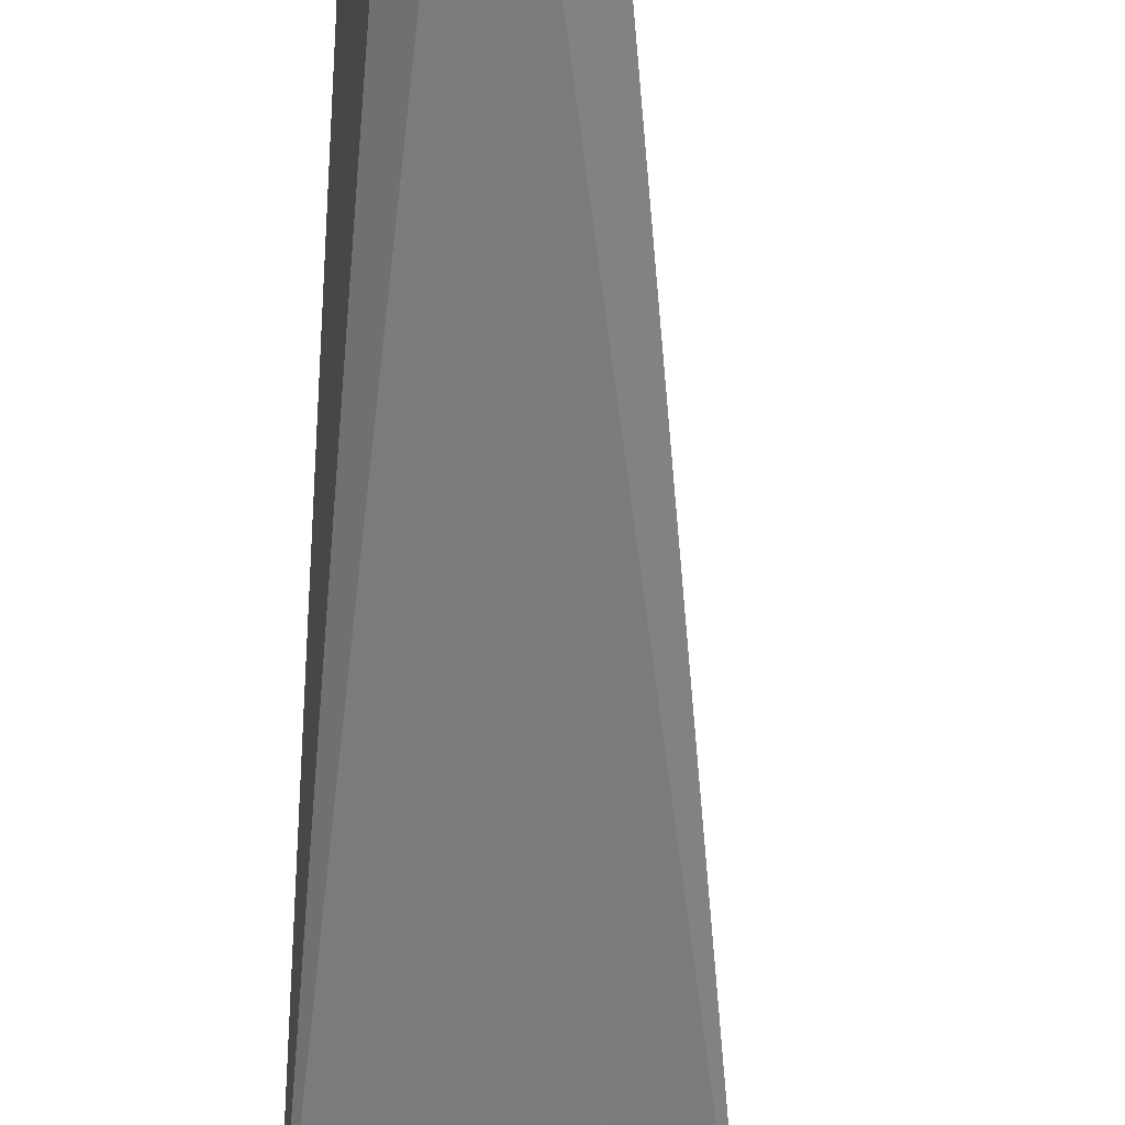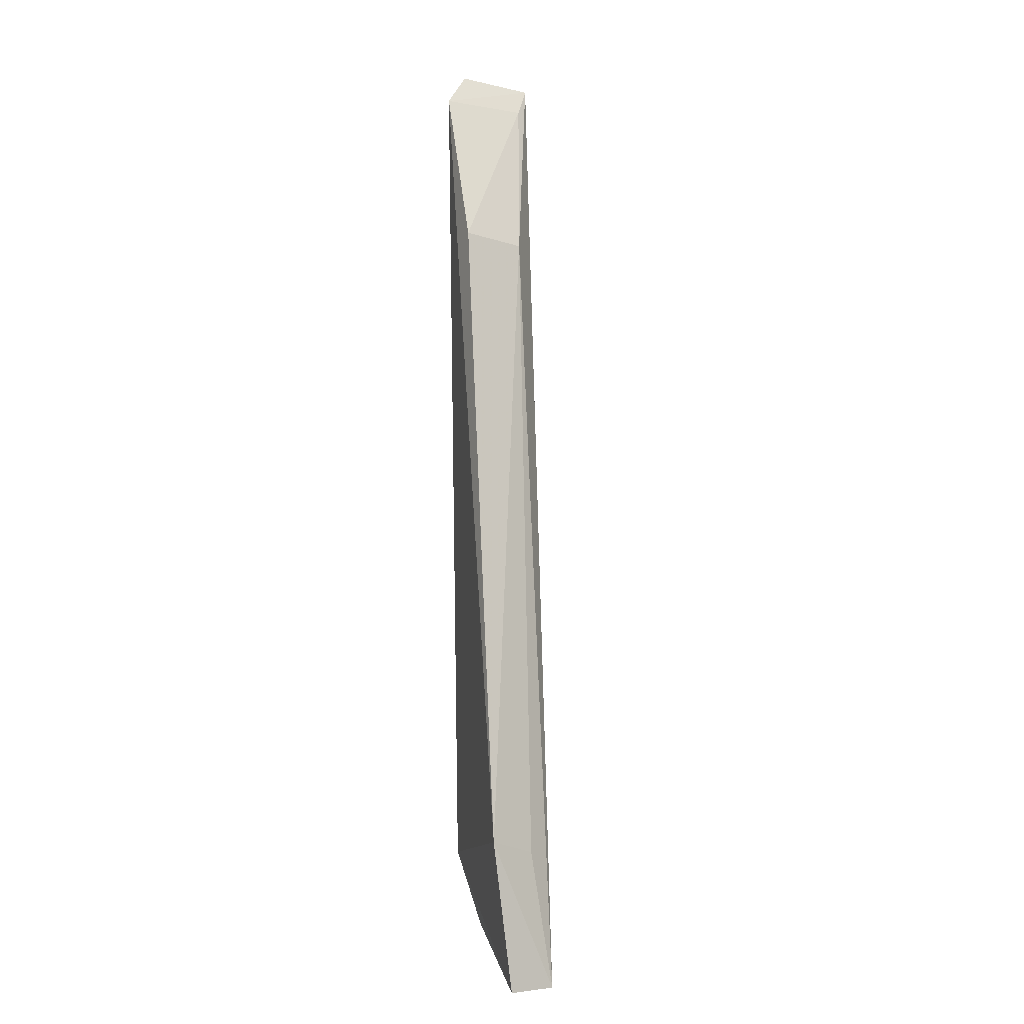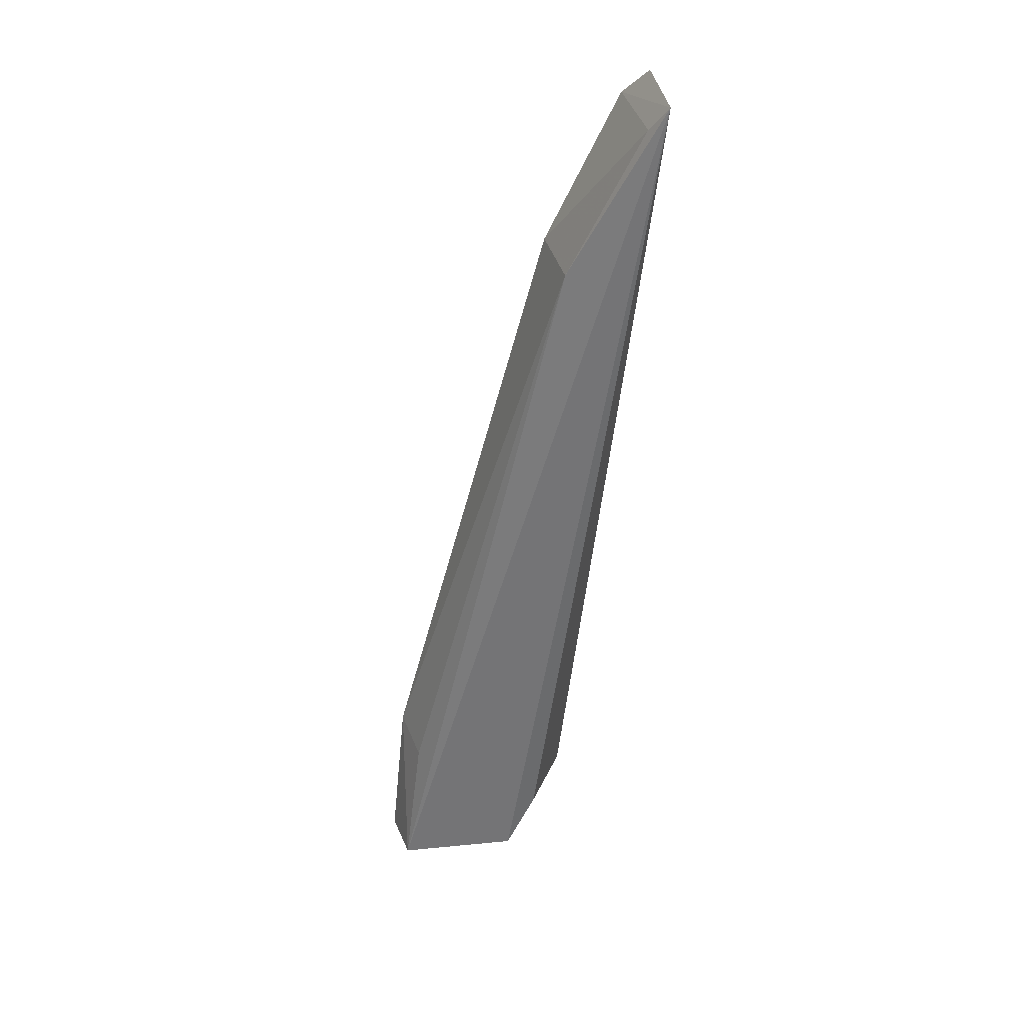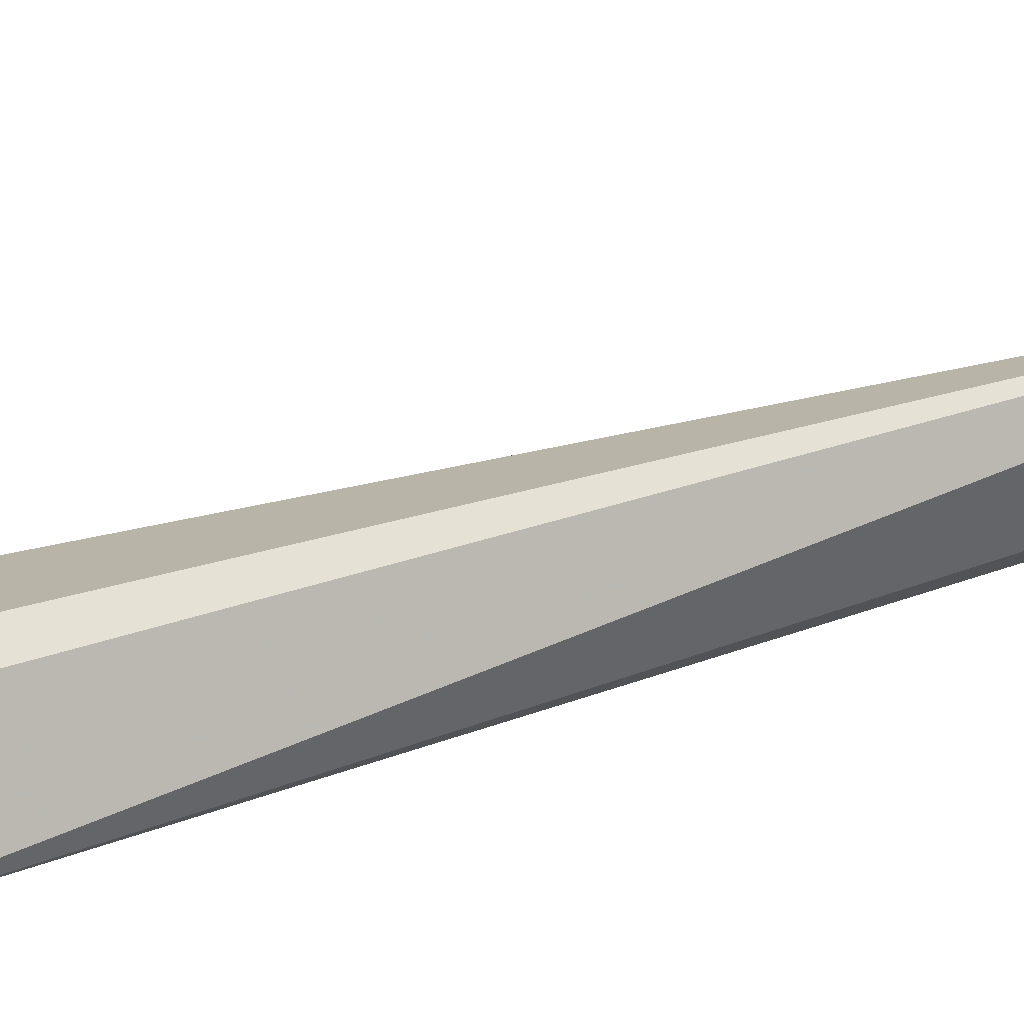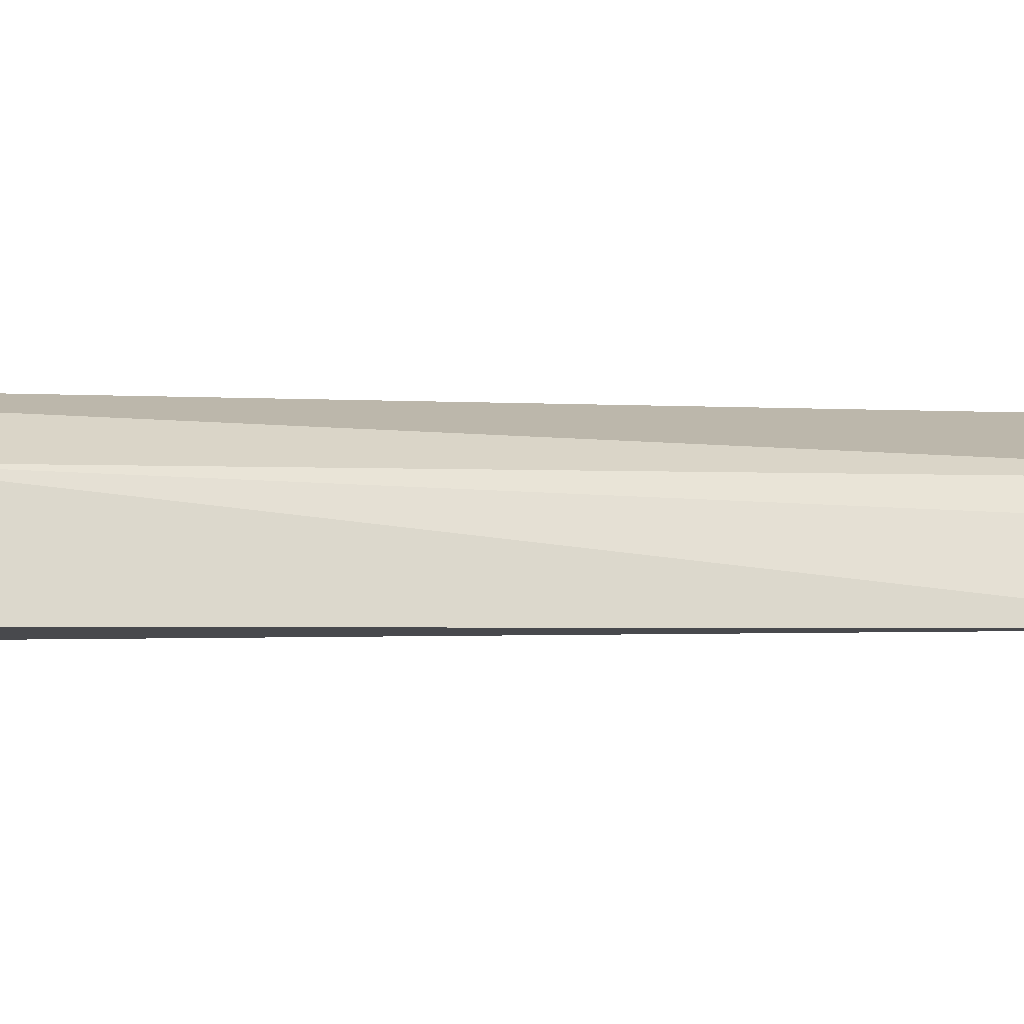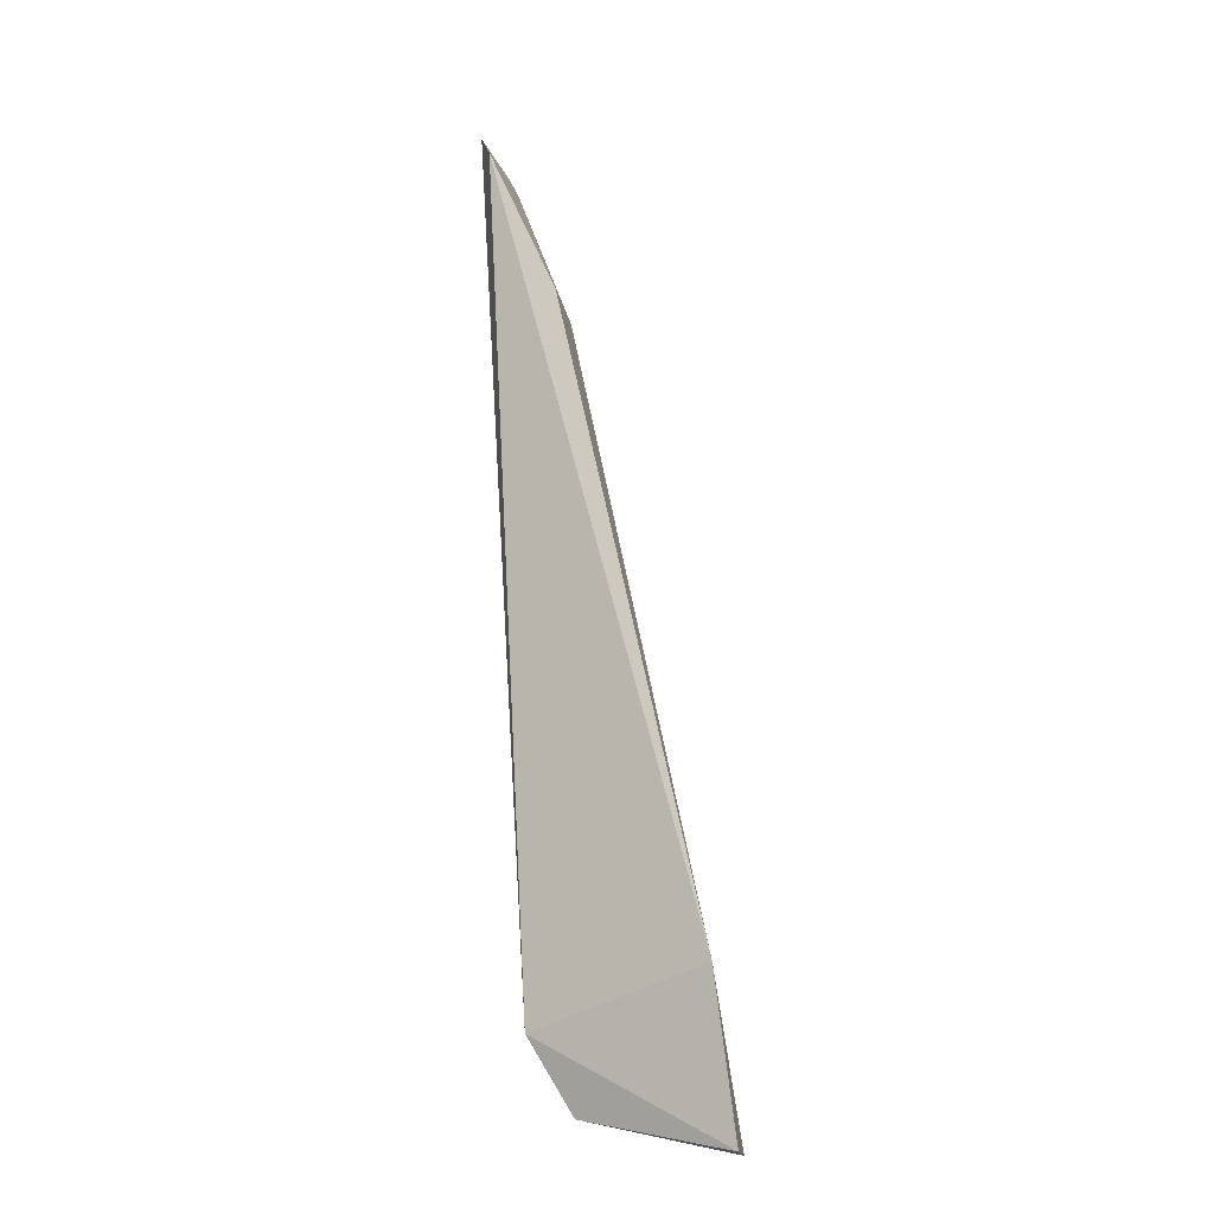
<metadata>
{"format":"obj","ext":"obj","renderer":"f3d","projection":"perspective","resolution":1024,"background":"white","views":[{"elev":-58.4,"azim":170.2,"up":"+Z"},{"elev":3.5,"azim":-104.1,"up":"+Y"},{"elev":32.4,"azim":1.3,"up":"+Y"},{"elev":26.6,"azim":54.5,"up":"+Z"},{"elev":0.9,"azim":-128.5,"up":"+Z"},{"elev":-13.1,"azim":-149.2,"up":"+Y"}]}
</metadata>
<code>
v -0.008754 0.1096 0.03512
v -0.01309 0.06965 0.0304
v -0.009513 0.11 0.03164
v -0.0107 0.1086 0.03053
v -0.02242 0.06511 0.03096
v -0.01577 0.06703 0.03458
v -0.01411 0.1015 0.03078
v -0.02176 0.07223 0.03024
v -0.01499 0.06629 0.03119
v -0.01438 0.06946 0.03387
v -0.02151 0.06491 0.03319
v -0.00964 0.1083 0.03453
v -0.01312 0.101 0.03368
v -0.02076 0.07139 0.03234
f 1 2 3
f 1 3 4
f 3 2 4
f 8 4 2
f 8 2 5
f 8 7 4
f 9 5 2
f 9 2 6
f 10 6 2
f 10 2 1
f 10 1 6
f 11 6 1
f 11 9 6
f 11 5 9
f 11 8 5
f 12 1 4
f 12 4 7
f 13 7 8
f 13 12 7
f 13 11 1
f 13 1 12
f 14 13 8
f 14 8 11
f 14 11 13

</code>
